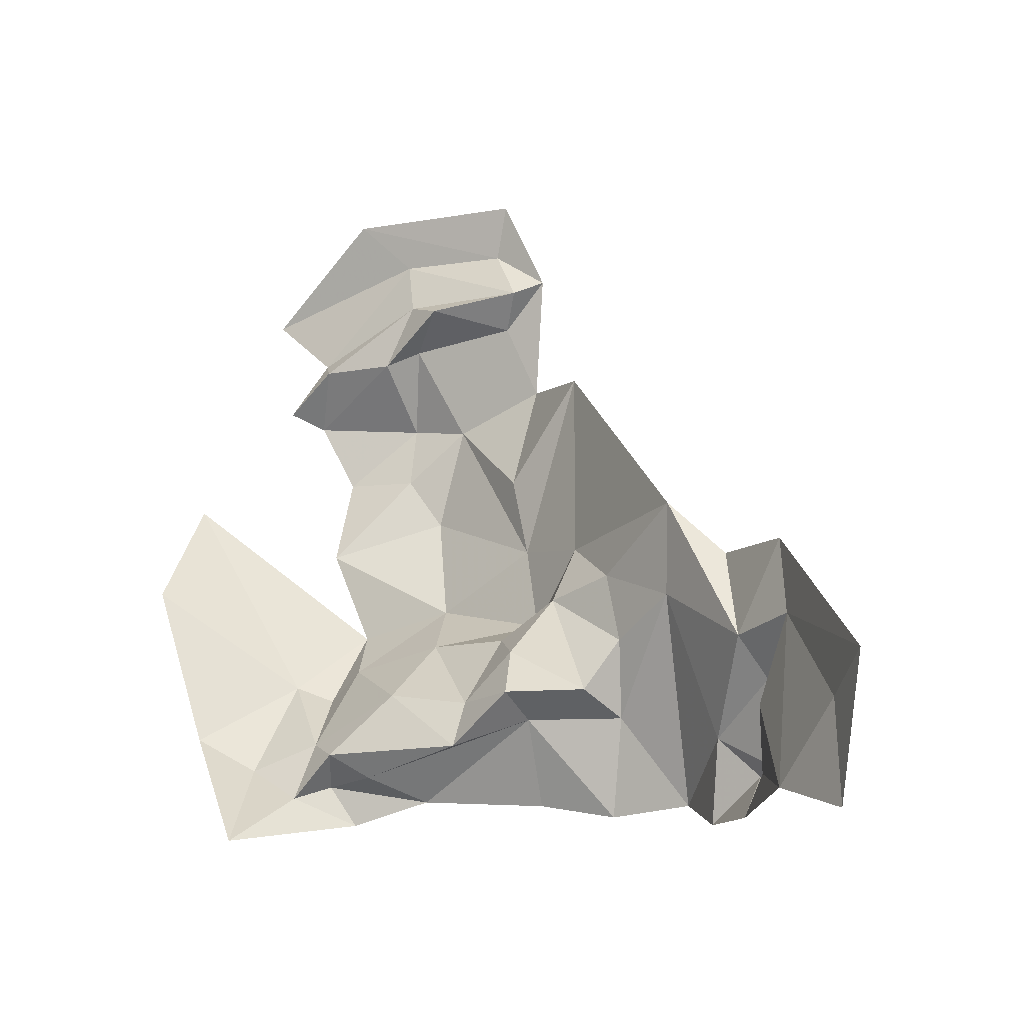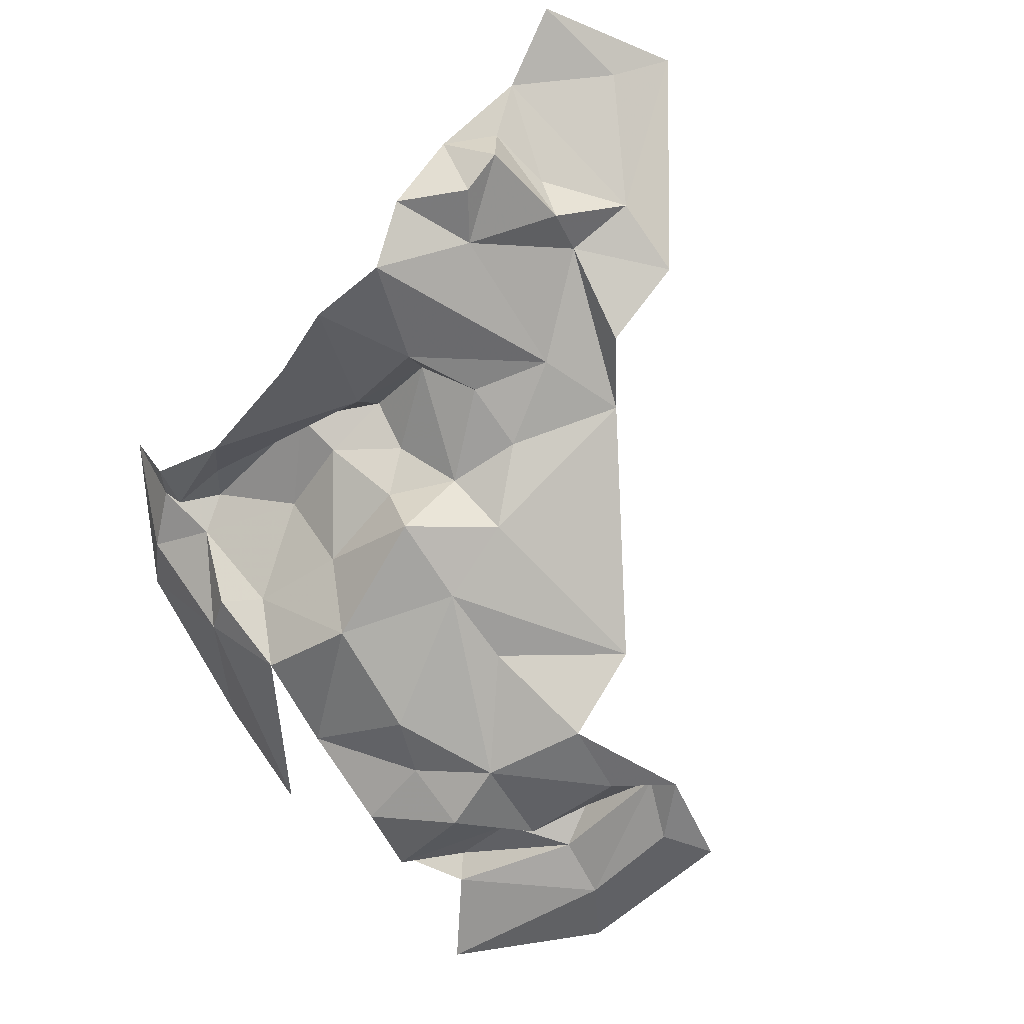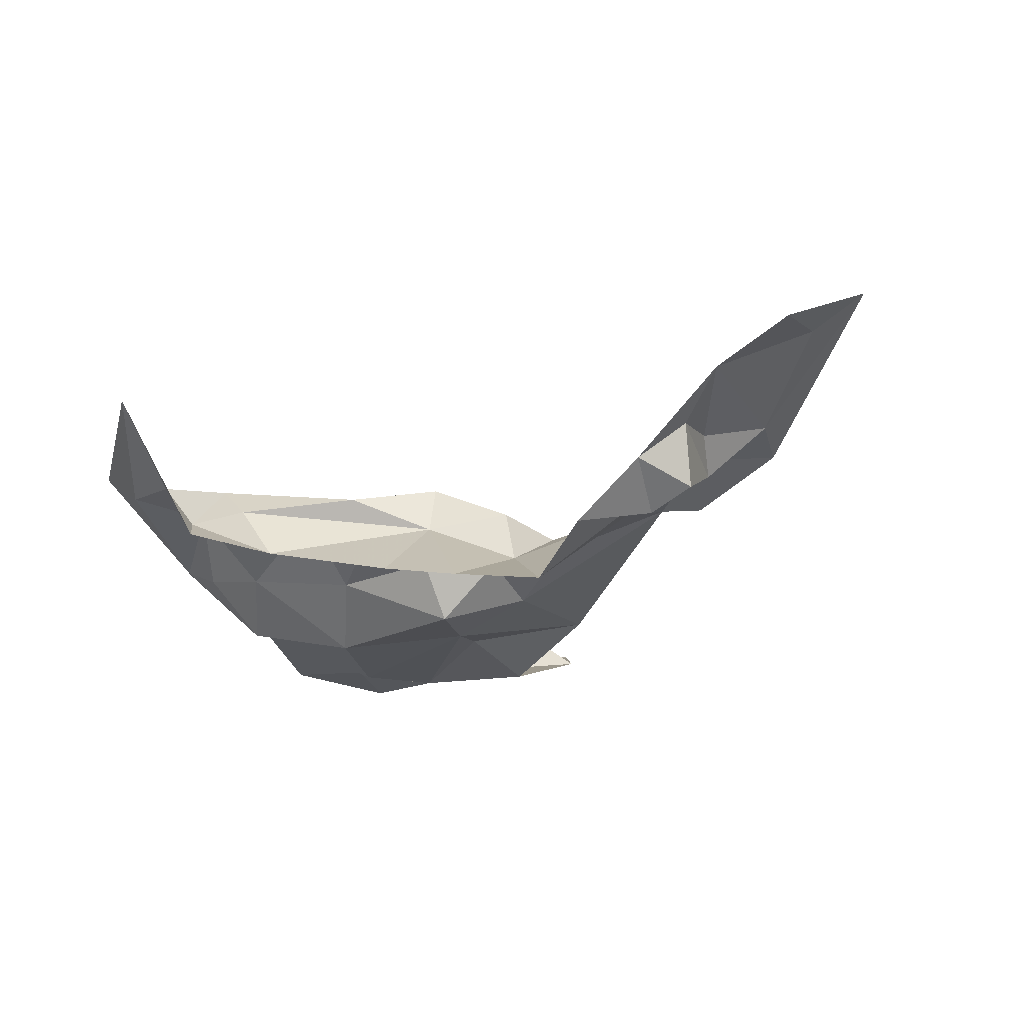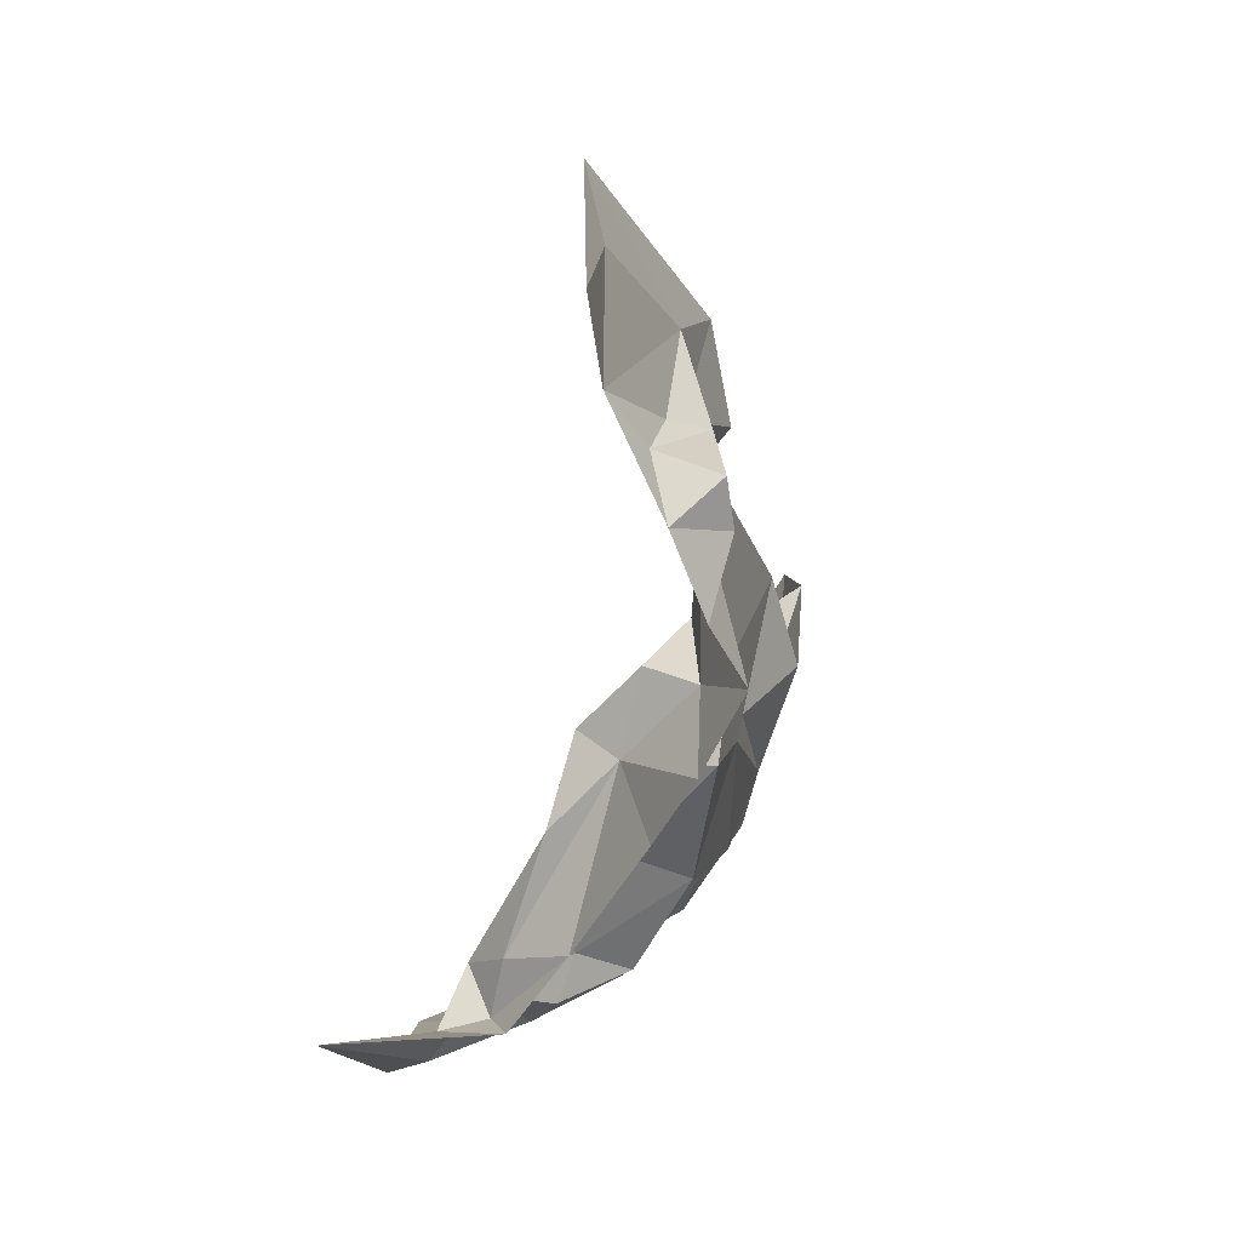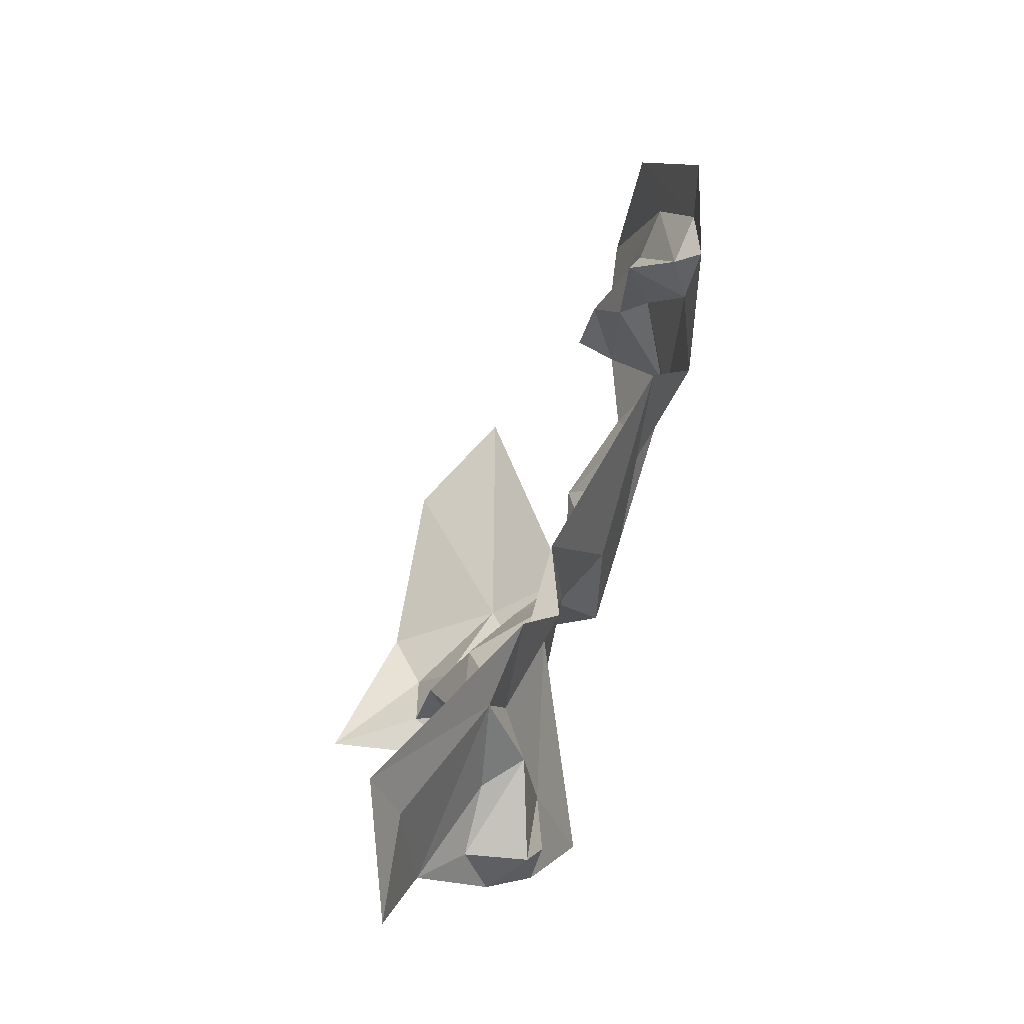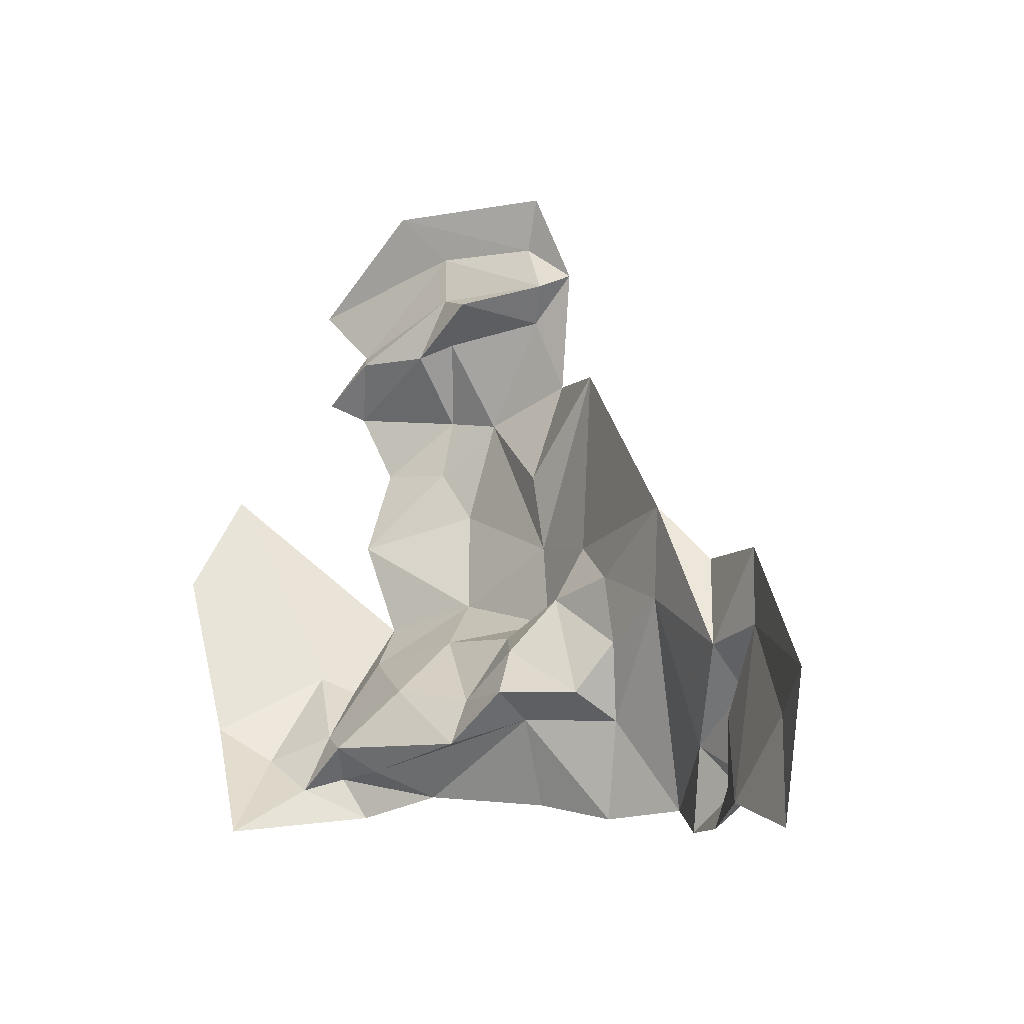
<metadata>
{"format":"obj","ext":"obj","renderer":"f3d","projection":"perspective","resolution":1024,"background":"white","views":[{"elev":2.3,"azim":22.4,"up":"+Y"},{"elev":-48.9,"azim":55.1,"up":"+Z"},{"elev":8.8,"azim":28.7,"up":"+Z"},{"elev":-52.1,"azim":62.6,"up":"+Y"},{"elev":15.4,"azim":73.5,"up":"+Y"},{"elev":4.1,"azim":30.0,"up":"+Y"}]}
</metadata>
<code>
v 3 3.696 0.8287
v 2.971 3.661 0.8509
v 2.967 3.694 0.8243
v 3.03 3.637 0.8552
v 3.017 3.676 0.8324
v 3.072 3.666 0.8595
v 2.996 3.72 0.813
v 2.95 3.721 0.8223
v 2.989 3.752 0.8319
v 2.993 3.799 0.8141
v 2.921 3.771 0.8102
v 2.968 3.819 0.8143
v 2.959 3.749 0.8347
v 3.016 3.777 0.8372
v 3.053 3.786 0.8292
v 3.047 3.768 0.8218
v 3.024 3.571 0.9249
v 3.008 3.58 0.9306
v 3.067 3.588 0.931
v 3.099 3.561 0.9095
v 3.046 3.559 0.9112
v 3.097 3.599 0.9194
v 3.024 3.72 0.8214
v 3.063 3.739 0.8251
v 3.002 3.758 0.8227
v 2.971 3.603 0.8893
v 2.91 3.646 0.9079
v 2.911 3.682 0.8706
v 3.001 3.612 0.8868
v 2.992 3.624 0.8594
v 3.039 3.625 0.8867
v 3.068 3.605 0.9197
v 3.032 3.606 0.9182
v 3 3.779 0.8262
v 3.124 3.614 0.9255
v 3.088 3.627 0.9168
v 3.099 3.648 0.8975
v 3.076 3.63 0.8984
v 3.083 3.634 0.8741
v 2.995 3.582 0.9183
v 2.988 3.598 0.8877
v 2.968 3.57 0.9263
v 2.992 3.561 0.9337
v 2.981 3.548 0.9712
v 3.092 3.612 0.9331
v 3.014 3.548 0.9183
v 3.003 3.564 0.9191
v 3.136 3.6 0.9105
v 3.132 3.558 0.9107
v 2.953 3.752 0.8243
v 3.039 3.803 0.8152
v 3.103 3.669 0.8781
v 3.062 3.698 0.8501
v 3.092 3.744 0.8526
v 3.064 3.79 0.8211
v 2.943 3.583 0.9312
v 2.94 3.729 0.8358
v 3.043 3.826 0.815
v 3.166 3.565 0.911
v 3.159 3.655 0.922
v 3.136 3.634 0.9129
v 3.227 3.589 0.9923
v 3.222 3.652 0.9626
v 3.251 3.626 1.004
v 3.198 3.641 0.9495
v 3.185 3.597 0.9326
v 3.214 3.68 0.9471
v 3.264 3.646 1.018
v 3.211 3.616 0.9627
v 3.204 3.571 0.959
v 3.215 3.59 0.9704
v 3.184 3.562 0.9347
v 3.204 3.584 0.9363
v 3.21 3.624 0.9454
v 3.159 3.692 0.9187
v 3.127 3.66 0.9038
v 3.219 3.587 0.9469
v 3.185 3.672 0.9239
v 3.256 3.587 1.012
f 1 2 3
f 4 2 5
f 6 4 5
f 7 8 9
f 10 11 12
f 13 9 8
f 14 15 16
f 17 18 19
f 20 21 22
f 23 16 24
f 16 25 14
f 16 23 25
f 26 27 28
f 4 29 30
f 31 32 33
f 10 15 34
f 35 36 37
f 22 17 19
f 31 38 32
f 4 6 39
f 33 29 31
f 40 26 41
f 4 31 29
f 4 39 31
f 42 43 44
f 42 40 43
f 5 23 6
f 7 25 23
f 5 1 23
f 22 45 35
f 8 7 3
f 43 46 44
f 47 21 46
f 25 7 9
f 48 22 35
f 48 49 22
f 10 50 11
f 34 9 13
f 51 15 10
f 30 26 28
f 30 41 26
f 2 4 30
f 6 52 39
f 53 54 6
f 7 1 3
f 7 23 1
f 32 19 33
f 45 22 19
f 32 45 19
f 16 55 24
f 16 15 55
f 33 40 29
f 33 18 40
f 33 19 18
f 25 9 14
f 38 37 36
f 39 52 37
f 21 17 22
f 21 47 17
f 42 26 40
f 56 27 26
f 54 53 24
f 49 20 22
f 50 13 57
f 50 34 13
f 12 51 10
f 39 38 31
f 39 37 38
f 56 42 44
f 56 26 42
f 23 53 6
f 23 24 53
f 32 36 45
f 32 38 36
f 5 2 1
f 29 41 30
f 29 40 41
f 34 50 10
f 14 34 15
f 14 9 34
f 18 43 40
f 47 46 43
f 47 18 17
f 47 43 18
f 51 12 58
f 55 51 58
f 55 15 51
f 36 35 45
f 57 13 8
f 59 48 60
f 61 35 37
f 49 48 59
f 62 63 64
f 60 65 66
f 67 68 63
f 62 69 63
f 62 70 71
f 72 66 73
f 65 63 74
f 65 67 63
f 75 52 54
f 76 37 52
f 66 77 73
f 74 63 69
f 65 60 75
f 48 35 61
f 66 74 77
f 66 65 74
f 61 60 48
f 64 63 68
f 6 54 52
f 59 60 66
f 65 78 67
f 65 75 78
f 75 76 52
f 75 60 76
f 59 66 72
f 61 76 60
f 61 37 76
f 71 69 62
f 71 74 69
f 77 71 70
f 77 74 71
f 79 64 68
f 79 62 64
f 70 73 77
f 70 72 73

</code>
